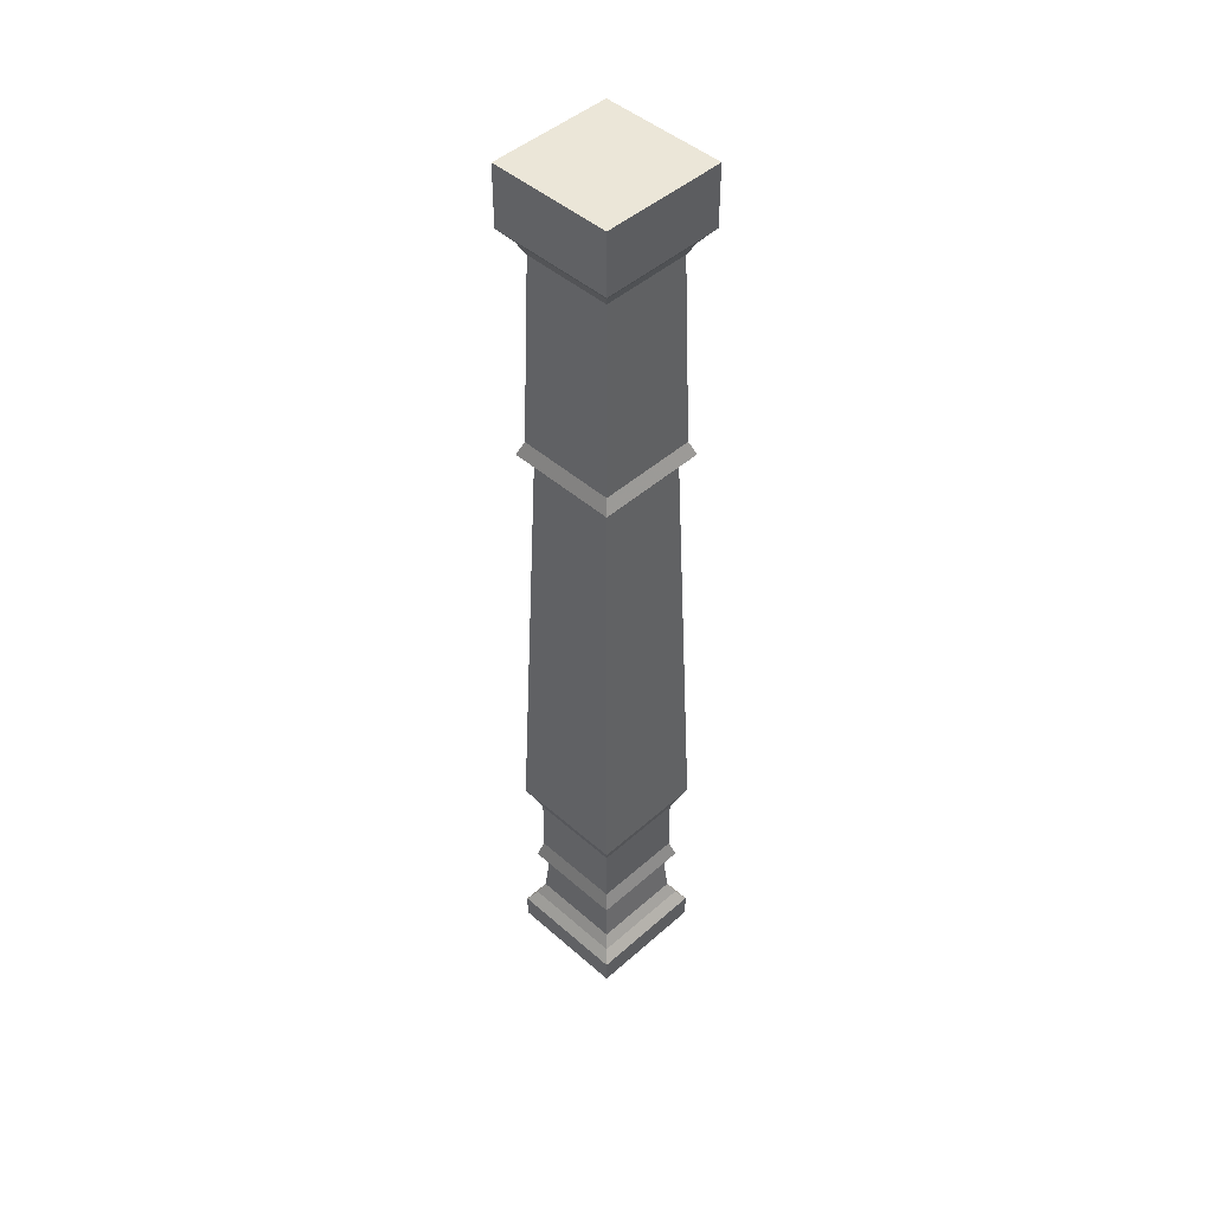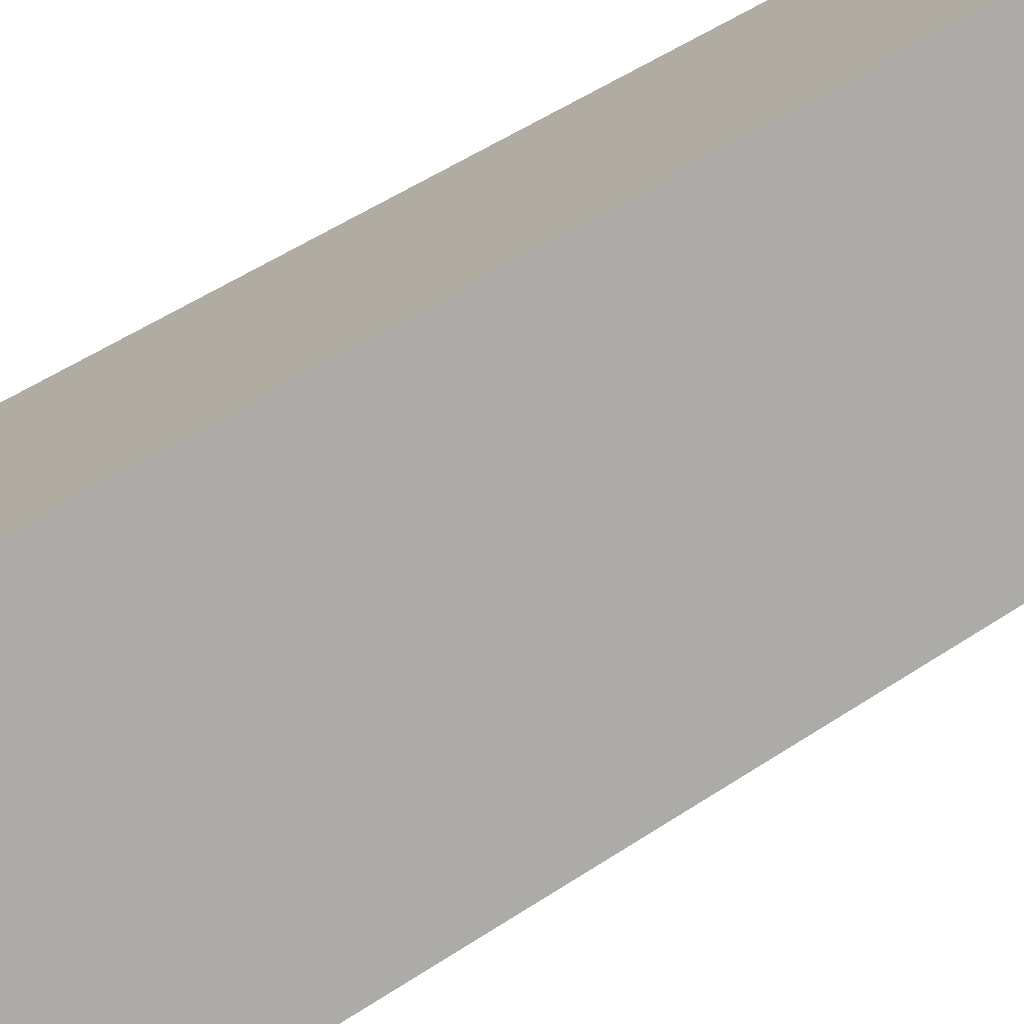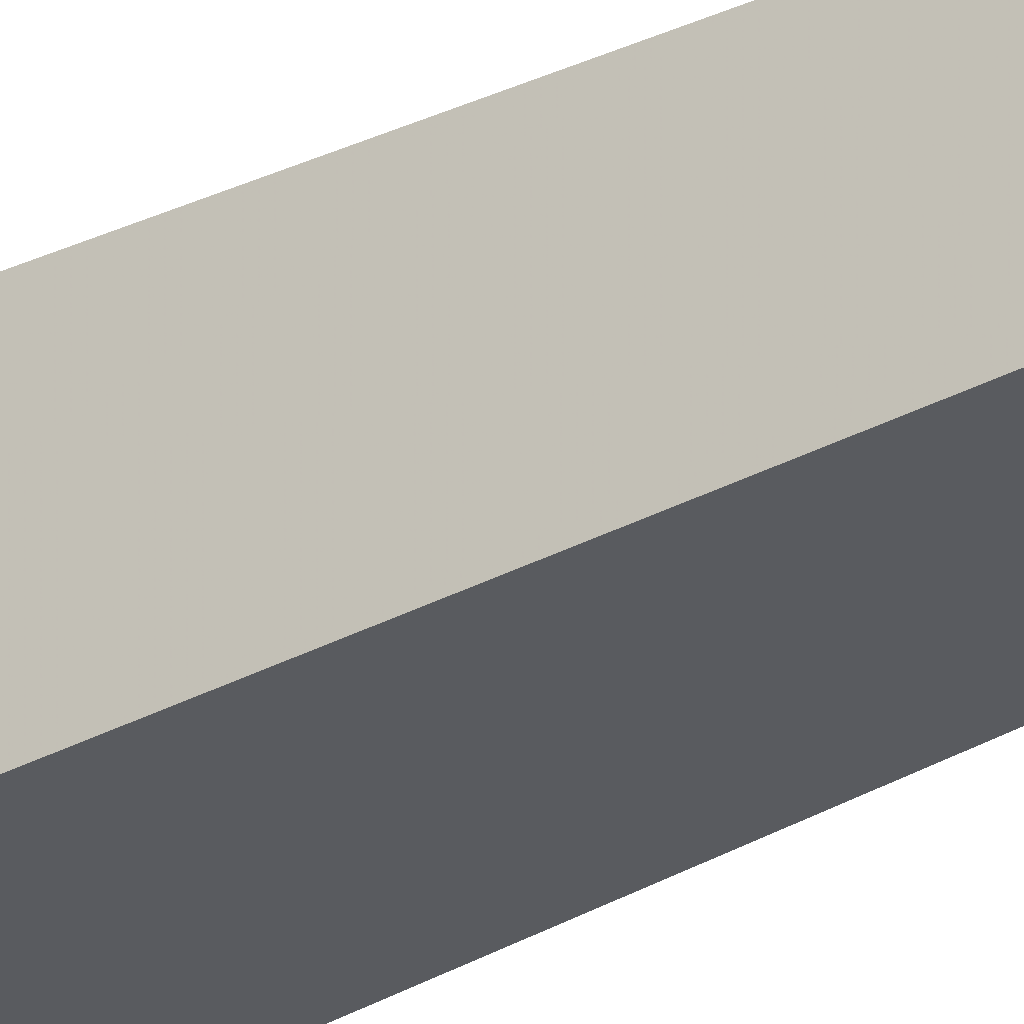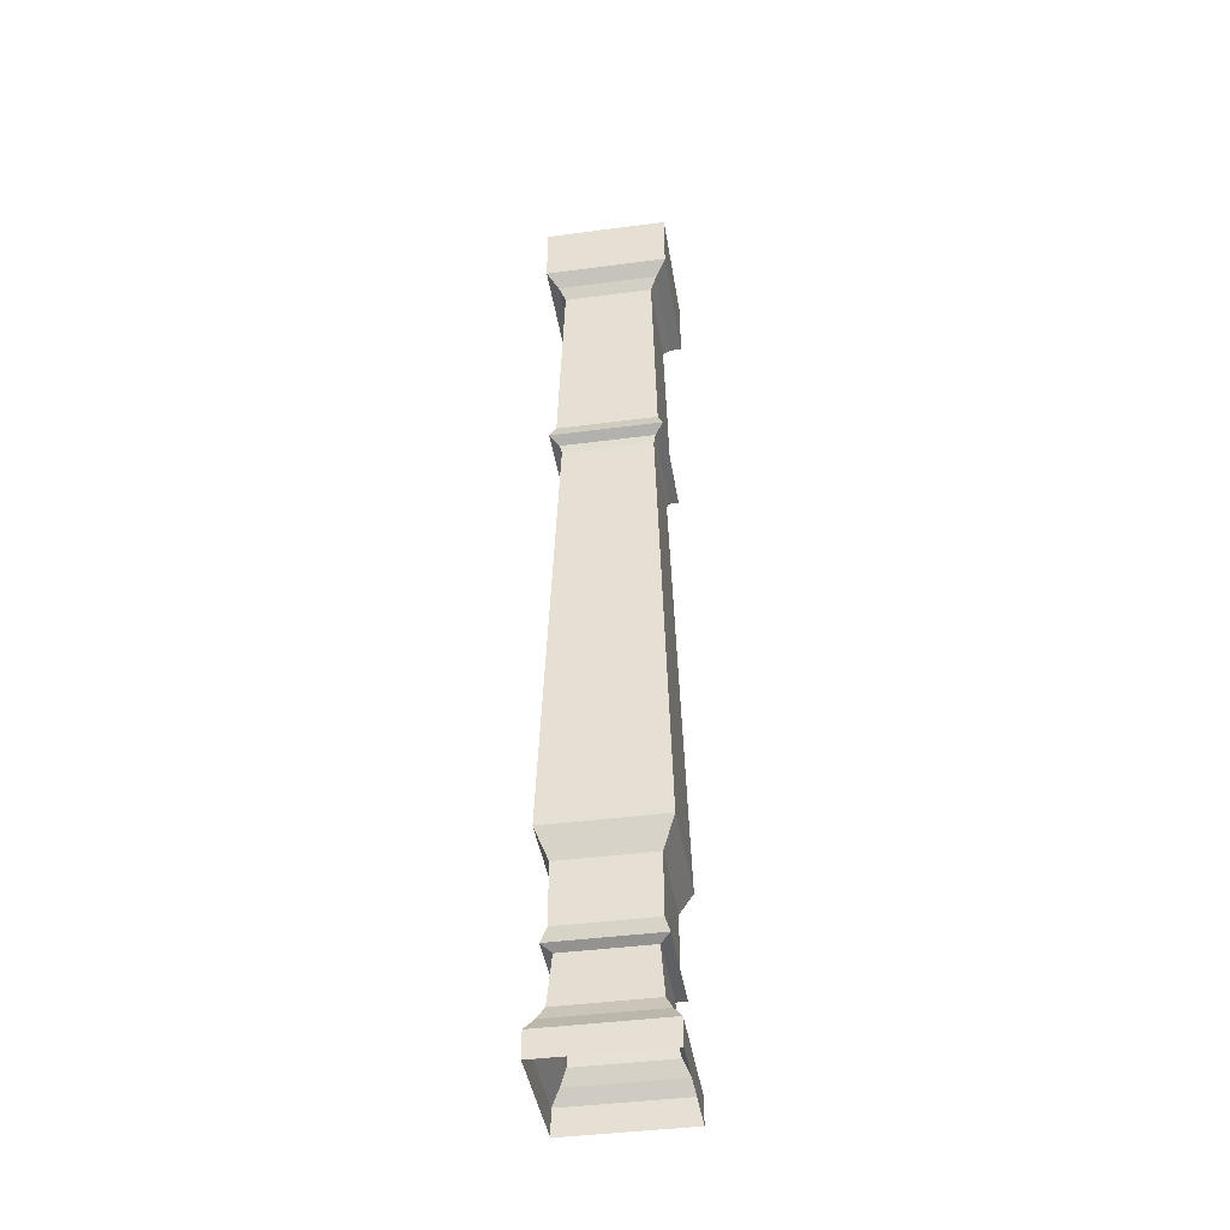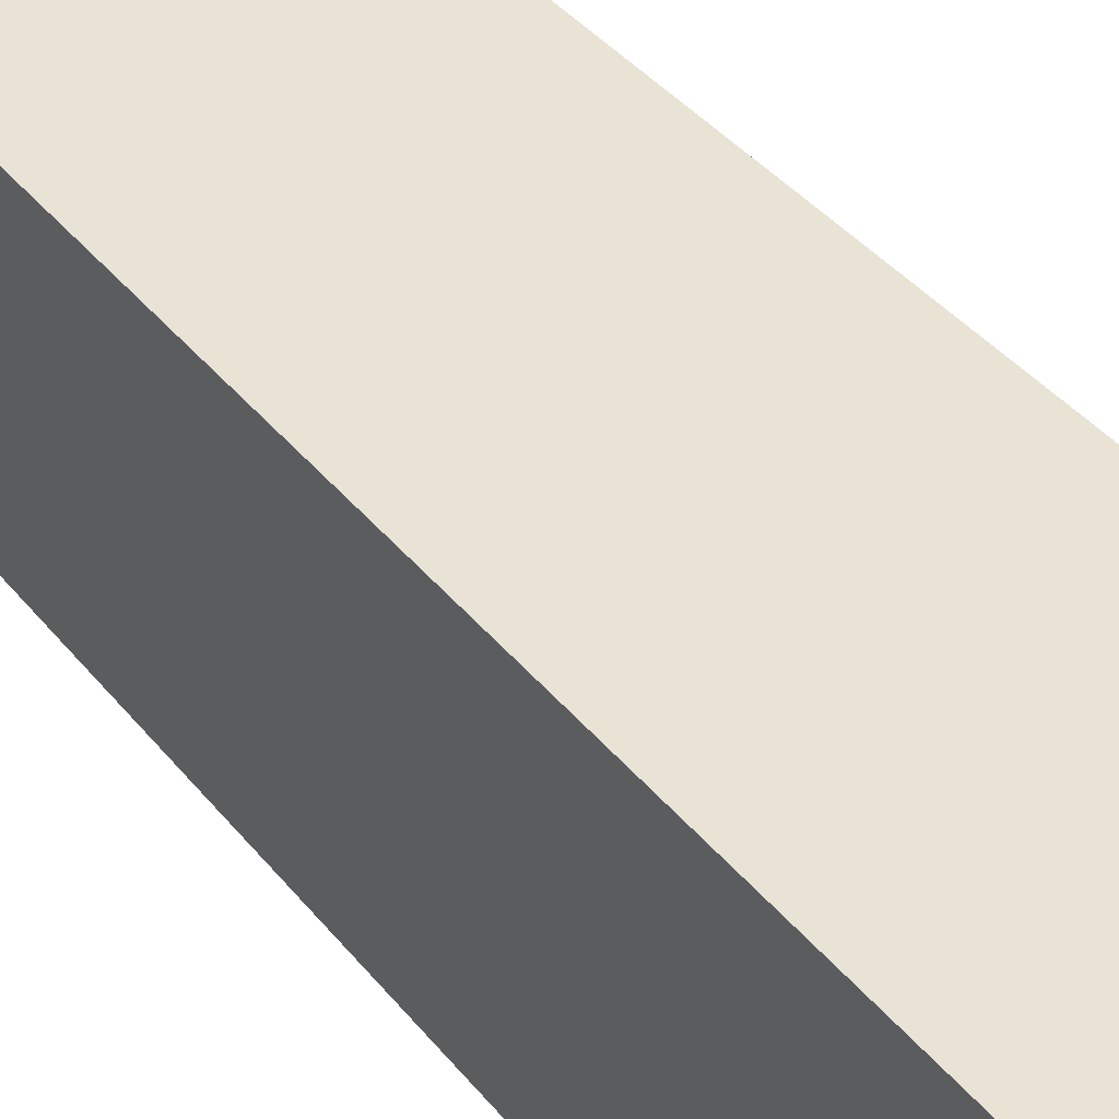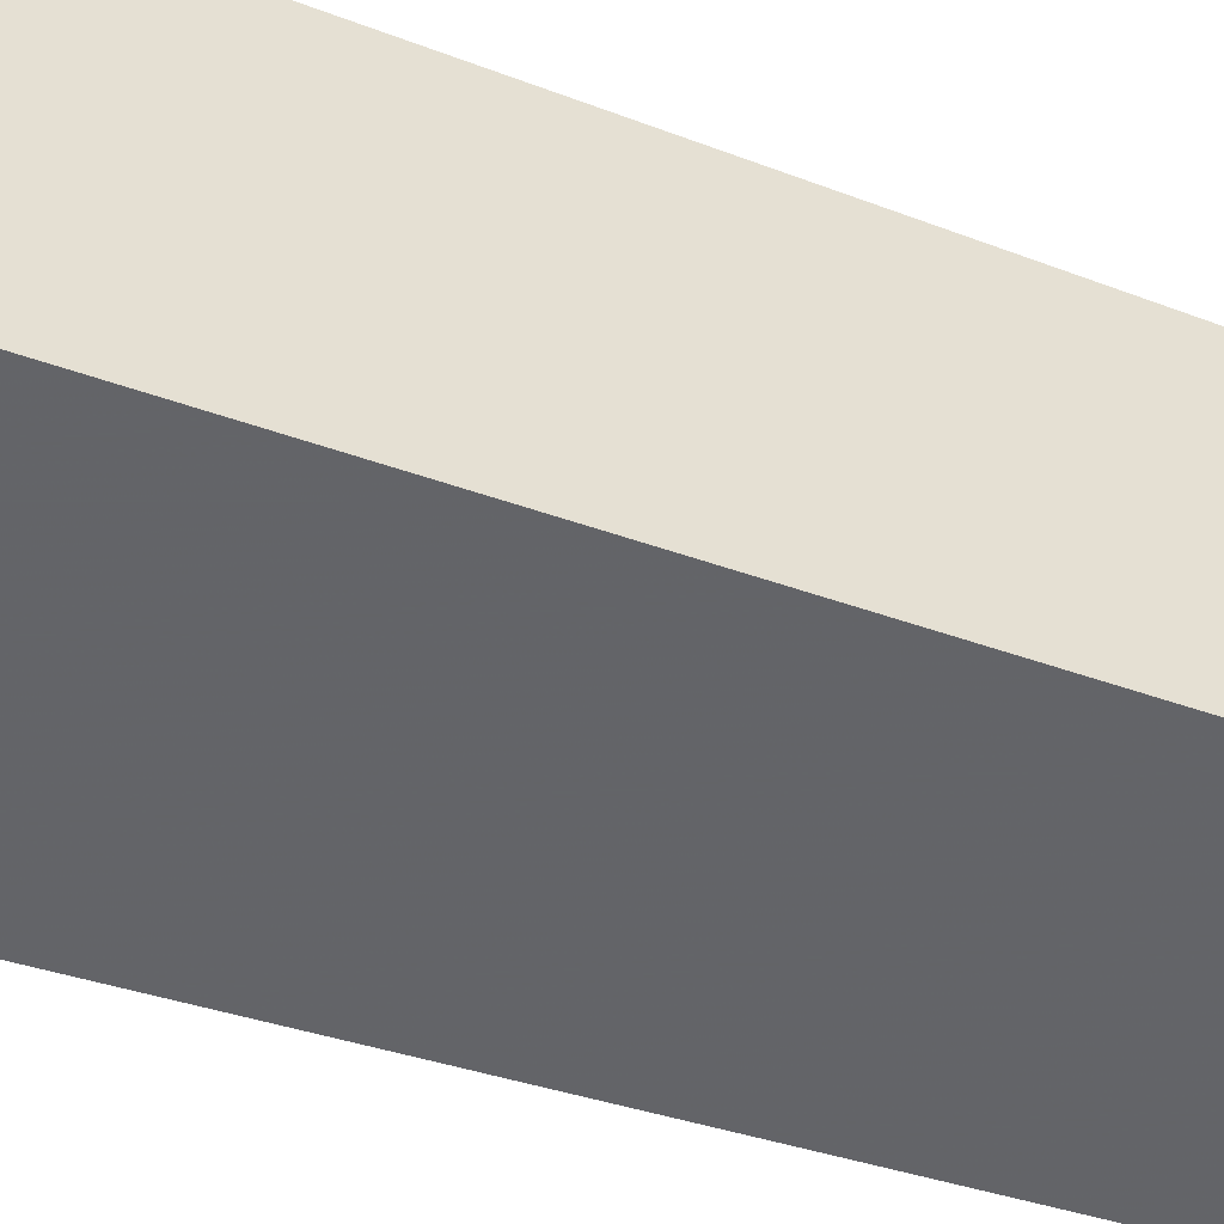
<metadata>
{"format":"obj","ext":"obj","renderer":"f3d","projection":"perspective","resolution":1024,"background":"white","views":[{"elev":46.5,"azim":134.9,"up":"+Y"},{"elev":-75.3,"azim":120.4,"up":"+Z"},{"elev":-31.3,"azim":127.1,"up":"+Z"},{"elev":-41.8,"azim":-81.0,"up":"+Y"},{"elev":43.0,"azim":-36.5,"up":"+Z"},{"elev":-51.8,"azim":69.6,"up":"+Z"}]}
</metadata>
<code>
v -25.33 401 25.33
v 25.33 401 25.33
v -25.33 401 -25.33
v 25.33 401 25.33
v 25.33 401 -25.33
v -25.33 401 -25.33
v 25.33 401 25.33
v -25.33 401 25.33
v 25.33 376 25.33
v -25.33 376 25.33
v 25.33 376 25.33
v -25.33 401 25.33
v 25.33 376 25.33
v -25.33 376 25.33
v 20.87 370.7 20.87
v 20.87 370.7 20.87
v -25.33 376 25.33
v -20.87 370.7 20.87
v -18.23 365.7 18.23
v 20.87 370.7 20.87
v -20.87 370.7 20.87
v 20.87 370.7 20.87
v -18.23 365.7 18.23
v 18.23 365.7 18.23
v -18.23 365.7 18.23
v -20.33 284.6 20.33
v 18.23 365.7 18.23
v 18.23 365.7 18.23
v -20.33 284.6 20.33
v 20.33 284.6 20.33
v -20.33 284.6 20.33
v 22.68 278.6 22.68
v 20.33 284.6 20.33
v 22.68 278.6 22.68
v -20.33 284.6 20.33
v -22.68 278.6 22.68
v 22.68 278.6 22.68
v -22.68 278.6 22.68
v 19.11 275.7 19.11
v 19.11 275.7 19.11
v -22.68 278.6 22.68
v -19.11 275.7 19.11
v -18.27 272.4 18.27
v 19.11 275.7 19.11
v -19.11 275.7 19.11
v 19.11 275.7 19.11
v -18.27 272.4 18.27
v 18.27 272.4 18.27
v -18.27 272.4 18.27
v -24.02 88.42 24.02
v 18.27 272.4 18.27
v 18.27 272.4 18.27
v -24.02 88.42 24.02
v 24.02 88.42 24.02
v -19.06 76.97 19.06
v 24.02 88.42 24.02
v -24.02 88.42 24.02
v 24.02 88.42 24.02
v -19.06 76.97 19.06
v 19.06 76.97 19.06
v 19.06 76.97 19.06
v -19.06 76.97 19.06
v -19.12 51.39 19.12
v 19.06 76.97 19.06
v -19.12 51.39 19.12
v 19.12 51.39 19.12
v -21.26 43.96 21.26
v 19.12 51.39 19.12
v -19.12 51.39 19.12
v -21.26 43.96 21.26
v 21.26 43.96 21.26
v 19.12 51.39 19.12
v -17.44 42.15 17.44
v 21.26 43.96 21.26
v -21.26 43.96 21.26
v 21.26 43.96 21.26
v -17.44 42.15 17.44
v 17.44 42.15 17.44
v 17.44 42.15 17.44
v -17.44 42.15 17.44
v 19.05 21.55 19.05
v -19.05 21.55 19.05
v 19.05 21.55 19.05
v -17.44 42.15 17.44
v -19.05 21.55 19.05
v 21.71 15.88 21.71
v 19.05 21.55 19.05
v 21.71 15.88 21.71
v -19.05 21.55 19.05
v -21.71 15.88 21.71
v -25.05 10.64 25.05
v 21.71 15.88 21.71
v -21.71 15.88 21.71
v -25.05 10.64 25.05
v 25.05 10.64 25.05
v 21.71 15.88 21.71
v 25.05 10.64 25.05
v -25.05 10.64 25.05
v -25.04 -0 25.04
v 25.05 10.64 25.05
v -25.04 -0 25.04
v 25.04 -0 25.04
v -25.33 401 25.33
v -25.33 401 -25.33
v -25.33 376 25.33
v -25.33 376 25.33
v -25.33 401 -25.33
v -25.33 376 -25.33
v -25.33 376 25.33
v -25.33 376 -25.33
v -20.87 370.7 20.87
v -20.87 370.7 20.87
v -25.33 376 -25.33
v -20.87 370.7 -20.87
v -20.87 370.7 20.87
v -20.87 370.7 -20.87
v -18.23 365.7 18.23
v -18.23 365.7 18.23
v -20.87 370.7 -20.87
v -18.23 365.7 -18.23
v -20.33 284.6 -20.33
v -18.23 365.7 18.23
v -18.23 365.7 -18.23
v -18.23 365.7 18.23
v -20.33 284.6 -20.33
v -20.33 284.6 20.33
v -20.33 284.6 -20.33
v -22.68 278.6 22.68
v -20.33 284.6 20.33
v -22.68 278.6 -22.68
v -22.68 278.6 22.68
v -20.33 284.6 -20.33
v -22.68 278.6 22.68
v -22.68 278.6 -22.68
v -19.11 275.7 19.11
v -19.11 275.7 19.11
v -22.68 278.6 -22.68
v -19.11 275.7 -19.11
v -19.11 275.7 19.11
v -19.11 275.7 -19.11
v -18.27 272.4 18.27
v -18.27 272.4 18.27
v -19.11 275.7 -19.11
v -18.27 272.4 -18.27
v -24.02 88.42 -24.02
v -18.27 272.4 18.27
v -18.27 272.4 -18.27
v -18.27 272.4 18.27
v -24.02 88.42 -24.02
v -24.02 88.42 24.02
v -24.02 88.42 24.02
v -24.02 88.42 -24.02
v -19.06 76.97 -19.06
v -19.06 76.97 -19.06
v -19.06 76.97 19.06
v -24.02 88.42 24.02
v -19.06 76.97 -19.06
v -19.12 51.39 19.12
v -19.06 76.97 19.06
v -19.12 51.39 19.12
v -19.06 76.97 -19.06
v -19.12 51.39 -19.12
v -21.26 43.96 -21.26
v -19.12 51.39 19.12
v -19.12 51.39 -19.12
v -19.12 51.39 19.12
v -21.26 43.96 -21.26
v -21.26 43.96 21.26
v -17.44 42.15 -17.44
v -21.26 43.96 21.26
v -21.26 43.96 -21.26
v -21.26 43.96 21.26
v -17.44 42.15 -17.44
v -17.44 42.15 17.44
v -17.44 42.15 17.44
v -17.44 42.15 -17.44
v -19.05 21.55 19.05
v -19.05 21.55 19.05
v -17.44 42.15 -17.44
v -19.05 21.55 -19.05
v -19.05 21.55 -19.05
v -21.71 15.88 21.71
v -19.05 21.55 19.05
v -21.71 15.88 -21.71
v -21.71 15.88 21.71
v -19.05 21.55 -19.05
v -25.05 10.64 -25.05
v -21.71 15.88 21.71
v -21.71 15.88 -21.71
v -21.71 15.88 21.71
v -25.05 10.64 -25.05
v -25.05 10.64 25.05
v -25.05 10.64 -25.05
v -25.04 -0 25.04
v -25.05 10.64 25.05
v -25.04 -0 25.04
v -25.05 10.64 -25.05
v -25.04 -0 -25.04
v 25.04 -0 -25.04
v -25.04 -0 -25.04
v -25.05 10.64 -25.05
v 25.04 -0 -25.04
v -25.05 10.64 -25.05
v 25.05 10.64 -25.05
v 25.05 10.64 -25.05
v -25.05 10.64 -25.05
v -21.71 15.88 -21.71
v 25.05 10.64 -25.05
v -21.71 15.88 -21.71
v 21.71 15.88 -21.71
v 21.71 15.88 -21.71
v -21.71 15.88 -21.71
v 19.05 21.55 -19.05
v 19.05 21.55 -19.05
v -21.71 15.88 -21.71
v -19.05 21.55 -19.05
v -19.05 21.55 -19.05
v 17.44 42.15 -17.44
v 19.05 21.55 -19.05
v 17.44 42.15 -17.44
v -19.05 21.55 -19.05
v -17.44 42.15 -17.44
v -21.26 43.96 -21.26
v 17.44 42.15 -17.44
v -17.44 42.15 -17.44
v 17.44 42.15 -17.44
v -21.26 43.96 -21.26
v 21.26 43.96 -21.26
v -19.12 51.39 -19.12
v 21.26 43.96 -21.26
v -21.26 43.96 -21.26
v 21.26 43.96 -21.26
v -19.12 51.39 -19.12
v 19.12 51.39 -19.12
v -19.06 76.97 -19.06
v 19.12 51.39 -19.12
v -19.12 51.39 -19.12
v 19.12 51.39 -19.12
v -19.06 76.97 -19.06
v 19.06 76.97 -19.06
v -24.02 88.42 -24.02
v 19.06 76.97 -19.06
v -19.06 76.97 -19.06
v -24.02 88.42 -24.02
v 24.02 88.42 -24.02
v 19.06 76.97 -19.06
v -18.27 272.4 -18.27
v 24.02 88.42 -24.02
v -24.02 88.42 -24.02
v 24.02 88.42 -24.02
v -18.27 272.4 -18.27
v 18.27 272.4 -18.27
v -19.11 275.7 -19.11
v 18.27 272.4 -18.27
v -18.27 272.4 -18.27
v 18.27 272.4 -18.27
v -19.11 275.7 -19.11
v 19.11 275.7 -19.11
v -19.11 275.7 -19.11
v 22.68 278.6 -22.68
v 19.11 275.7 -19.11
v 22.68 278.6 -22.68
v -19.11 275.7 -19.11
v -22.68 278.6 -22.68
v 22.68 278.6 -22.68
v -22.68 278.6 -22.68
v 20.33 284.6 -20.33
v -20.33 284.6 -20.33
v 20.33 284.6 -20.33
v -22.68 278.6 -22.68
v -20.33 284.6 -20.33
v -18.23 365.7 -18.23
v 20.33 284.6 -20.33
v 20.33 284.6 -20.33
v -18.23 365.7 -18.23
v 18.23 365.7 -18.23
v -18.23 365.7 -18.23
v 20.87 370.7 -20.87
v 18.23 365.7 -18.23
v 20.87 370.7 -20.87
v -18.23 365.7 -18.23
v -20.87 370.7 -20.87
v -20.87 370.7 -20.87
v 25.33 376 -25.33
v 20.87 370.7 -20.87
v -25.33 376 -25.33
v 25.33 376 -25.33
v -20.87 370.7 -20.87
v -25.33 376 -25.33
v 25.33 401 -25.33
v 25.33 376 -25.33
v 25.33 401 -25.33
v -25.33 376 -25.33
v -25.33 401 -25.33
v 25.33 401 25.33
v 25.33 376 -25.33
v 25.33 401 -25.33
v 25.33 376 25.33
v 25.33 376 -25.33
v 25.33 401 25.33
v 25.33 376 25.33
v 20.87 370.7 -20.87
v 25.33 376 -25.33
v 20.87 370.7 -20.87
v 25.33 376 25.33
v 20.87 370.7 20.87
v 20.87 370.7 -20.87
v 20.87 370.7 20.87
v 18.23 365.7 -18.23
v 18.23 365.7 -18.23
v 20.87 370.7 20.87
v 18.23 365.7 18.23
v 18.23 365.7 18.23
v 20.33 284.6 20.33
v 18.23 365.7 -18.23
v 20.33 284.6 -20.33
v 18.23 365.7 -18.23
v 20.33 284.6 20.33
v 20.33 284.6 20.33
v 22.68 278.6 -22.68
v 20.33 284.6 -20.33
v 22.68 278.6 22.68
v 22.68 278.6 -22.68
v 20.33 284.6 20.33
v 22.68 278.6 -22.68
v 22.68 278.6 22.68
v 19.11 275.7 -19.11
v 19.11 275.7 -19.11
v 22.68 278.6 22.68
v 19.11 275.7 19.11
v 18.27 272.4 18.27
v 19.11 275.7 -19.11
v 19.11 275.7 19.11
v 19.11 275.7 -19.11
v 18.27 272.4 18.27
v 18.27 272.4 -18.27
v 18.27 272.4 18.27
v 24.02 88.42 24.02
v 18.27 272.4 -18.27
v 24.02 88.42 -24.02
v 18.27 272.4 -18.27
v 24.02 88.42 24.02
v 19.06 76.97 19.06
v 24.02 88.42 -24.02
v 24.02 88.42 24.02
v 24.02 88.42 -24.02
v 19.06 76.97 19.06
v 19.06 76.97 -19.06
v 19.06 76.97 19.06
v 19.12 51.39 -19.12
v 19.06 76.97 -19.06
v 19.12 51.39 -19.12
v 19.06 76.97 19.06
v 19.12 51.39 19.12
v 19.12 51.39 -19.12
v 19.12 51.39 19.12
v 21.26 43.96 21.26
v 21.26 43.96 21.26
v 21.26 43.96 -21.26
v 19.12 51.39 -19.12
v 17.44 42.15 17.44
v 21.26 43.96 -21.26
v 21.26 43.96 21.26
v 21.26 43.96 -21.26
v 17.44 42.15 17.44
v 17.44 42.15 -17.44
v 17.44 42.15 17.44
v 19.05 21.55 -19.05
v 17.44 42.15 -17.44
v 19.05 21.55 19.05
v 19.05 21.55 -19.05
v 17.44 42.15 17.44
v 19.05 21.55 19.05
v 21.71 15.88 -21.71
v 19.05 21.55 -19.05
v 21.71 15.88 21.71
v 21.71 15.88 -21.71
v 19.05 21.55 19.05
v 21.71 15.88 -21.71
v 21.71 15.88 21.71
v 25.05 10.64 25.05
v 25.05 10.64 25.05
v 25.05 10.64 -25.05
v 21.71 15.88 -21.71
v 25.05 10.64 25.05
v 25.04 -0 -25.04
v 25.05 10.64 -25.05
v 25.04 -0 -25.04
v 25.05 10.64 25.05
v 25.04 -0 25.04
g UnrealEdObject
f 1 2 3
f 4 5 6
f 7 8 9
f 10 11 12
f 13 14 15
f 16 17 18
f 19 20 21
f 22 23 24
f 25 26 27
f 28 29 30
f 31 32 33
f 34 35 36
f 37 38 39
f 40 41 42
f 43 44 45
f 46 47 48
f 49 50 51
f 52 53 54
f 55 56 57
f 58 59 60
f 61 62 63
f 64 65 66
f 67 68 69
f 70 71 72
f 73 74 75
f 76 77 78
f 79 80 81
f 82 83 84
f 85 86 87
f 88 89 90
f 91 92 93
f 94 95 96
f 97 98 99
f 100 101 102
f 103 104 105
f 106 107 108
f 109 110 111
f 112 113 114
f 115 116 117
f 118 119 120
f 121 122 123
f 124 125 126
f 127 128 129
f 130 131 132
f 133 134 135
f 136 137 138
f 139 140 141
f 142 143 144
f 145 146 147
f 148 149 150
f 151 152 153
f 154 155 156
f 157 158 159
f 160 161 162
f 163 164 165
f 166 167 168
f 169 170 171
f 172 173 174
f 175 176 177
f 178 179 180
f 181 182 183
f 184 185 186
f 187 188 189
f 190 191 192
f 193 194 195
f 196 197 198
f 199 200 201
f 202 203 204
f 205 206 207
f 208 209 210
f 211 212 213
f 214 215 216
f 217 218 219
f 220 221 222
f 223 224 225
f 226 227 228
f 229 230 231
f 232 233 234
f 235 236 237
f 238 239 240
f 241 242 243
f 244 245 246
f 247 248 249
f 250 251 252
f 253 254 255
f 256 257 258
f 259 260 261
f 262 263 264
f 265 266 267
f 268 269 270
f 271 272 273
f 274 275 276
f 277 278 279
f 280 281 282
f 283 284 285
f 286 287 288
f 289 290 291
f 292 293 294
f 295 296 297
f 298 299 300
f 301 302 303
f 304 305 306
f 307 308 309
f 310 311 312
f 313 314 315
f 316 317 318
f 319 320 321
f 322 323 324
f 325 326 327
f 328 329 330
f 331 332 333
f 334 335 336
f 337 338 339
f 340 341 342
f 343 344 345
f 346 347 348
f 349 350 351
f 352 353 354
f 355 356 357
f 358 359 360
f 361 362 363
f 364 365 366
f 367 368 369
f 370 371 372
f 373 374 375
f 376 377 378
f 379 380 381
f 382 383 384
f 385 386 387
f 388 389 390
g

</code>
